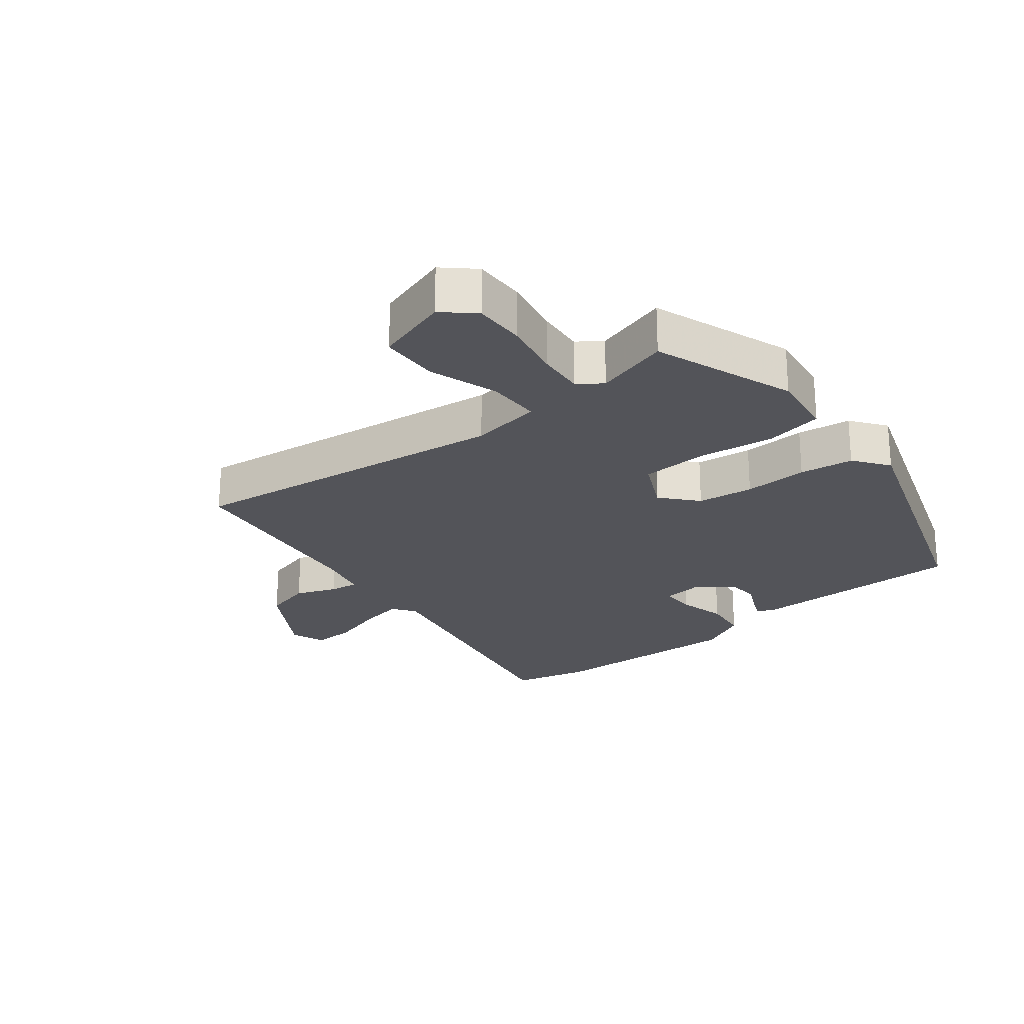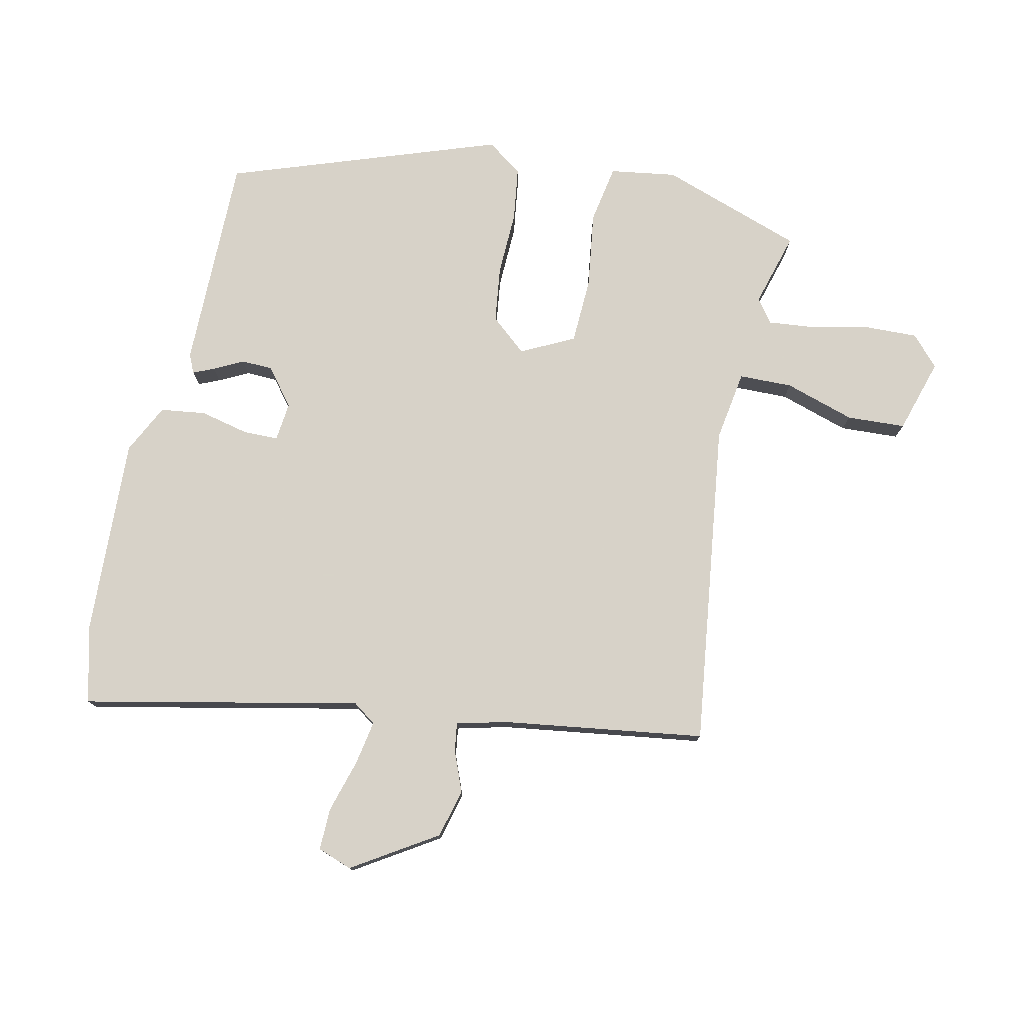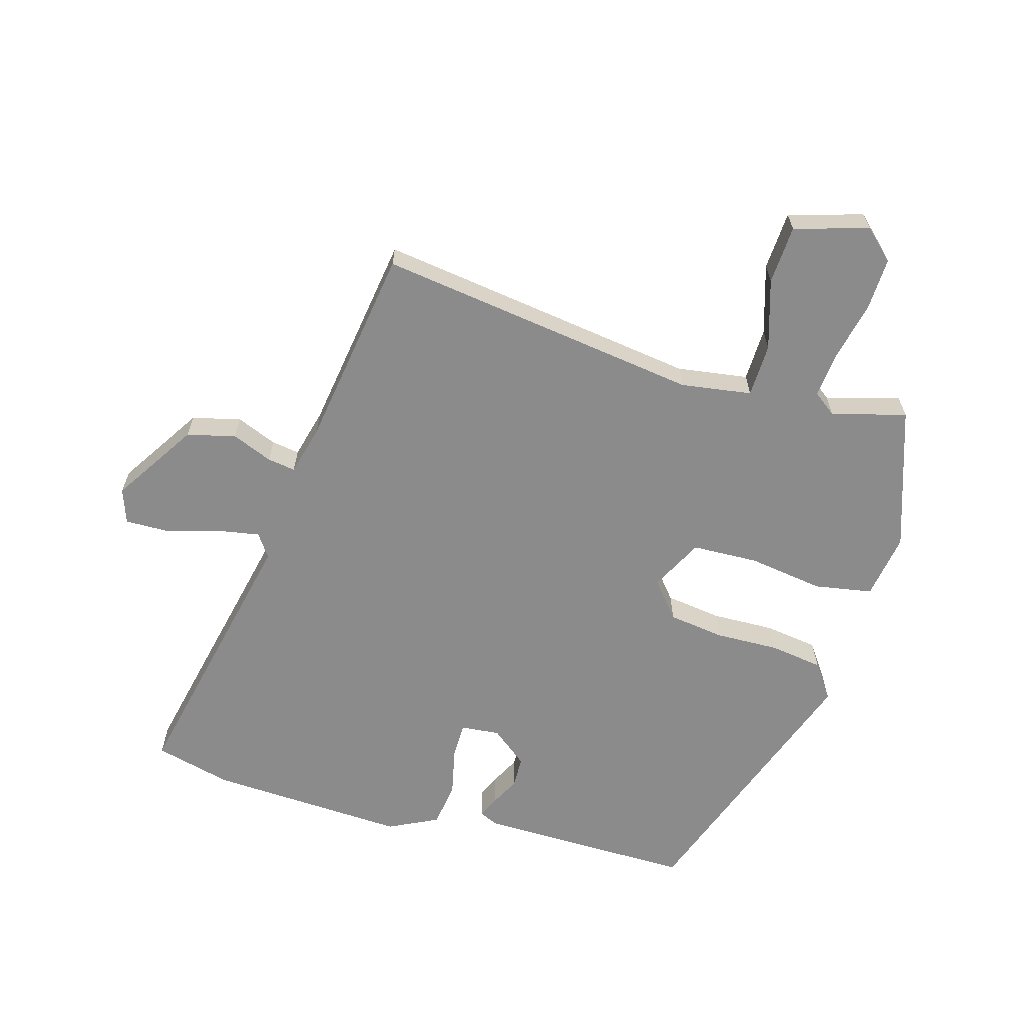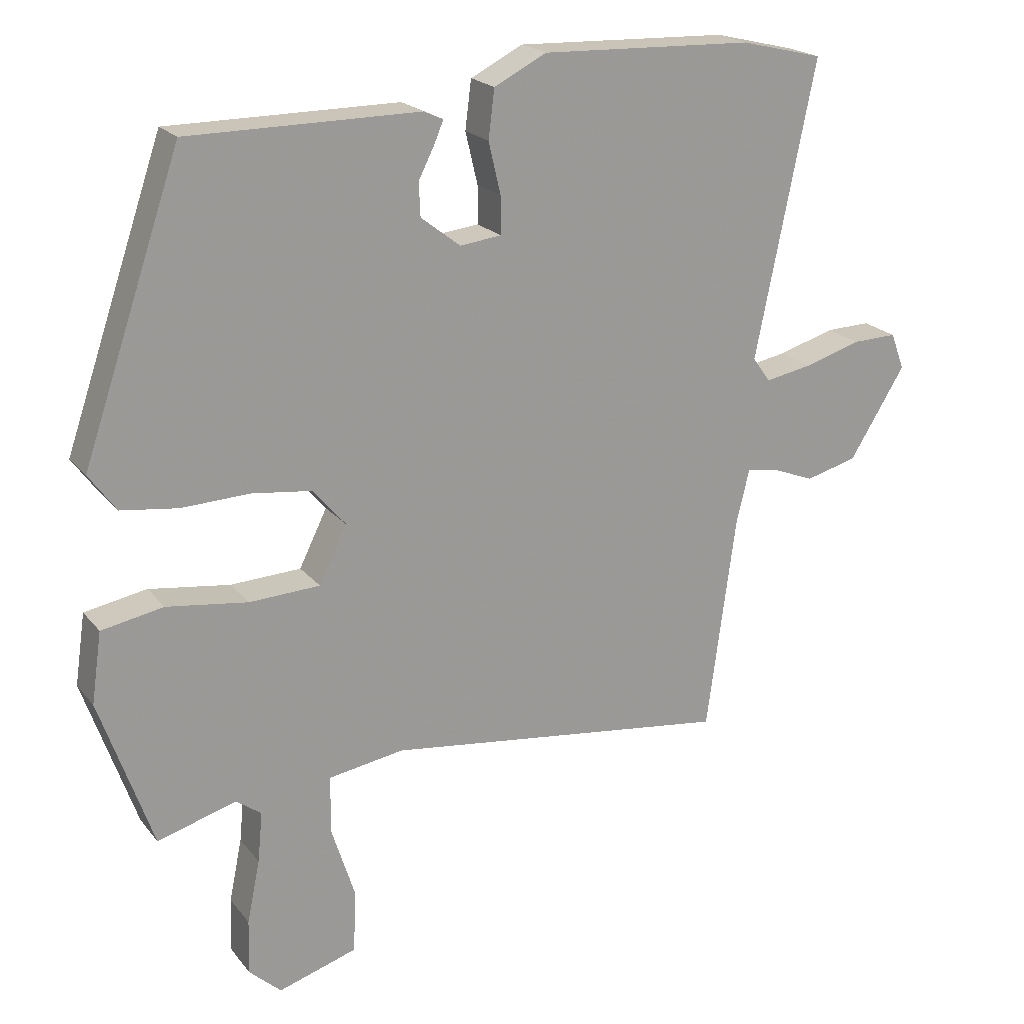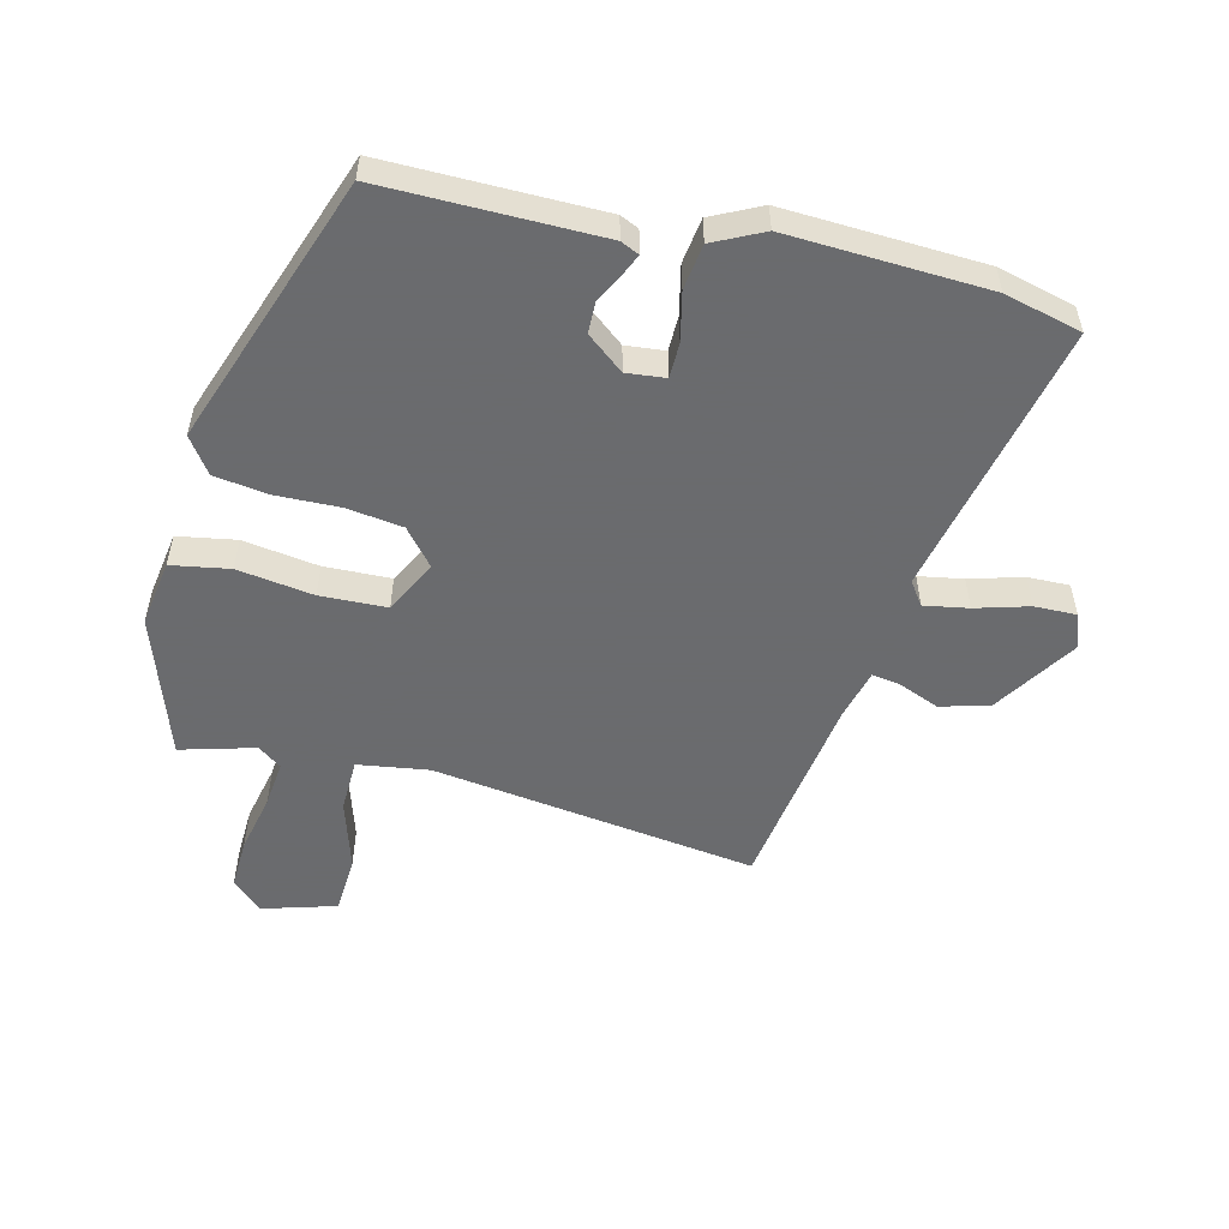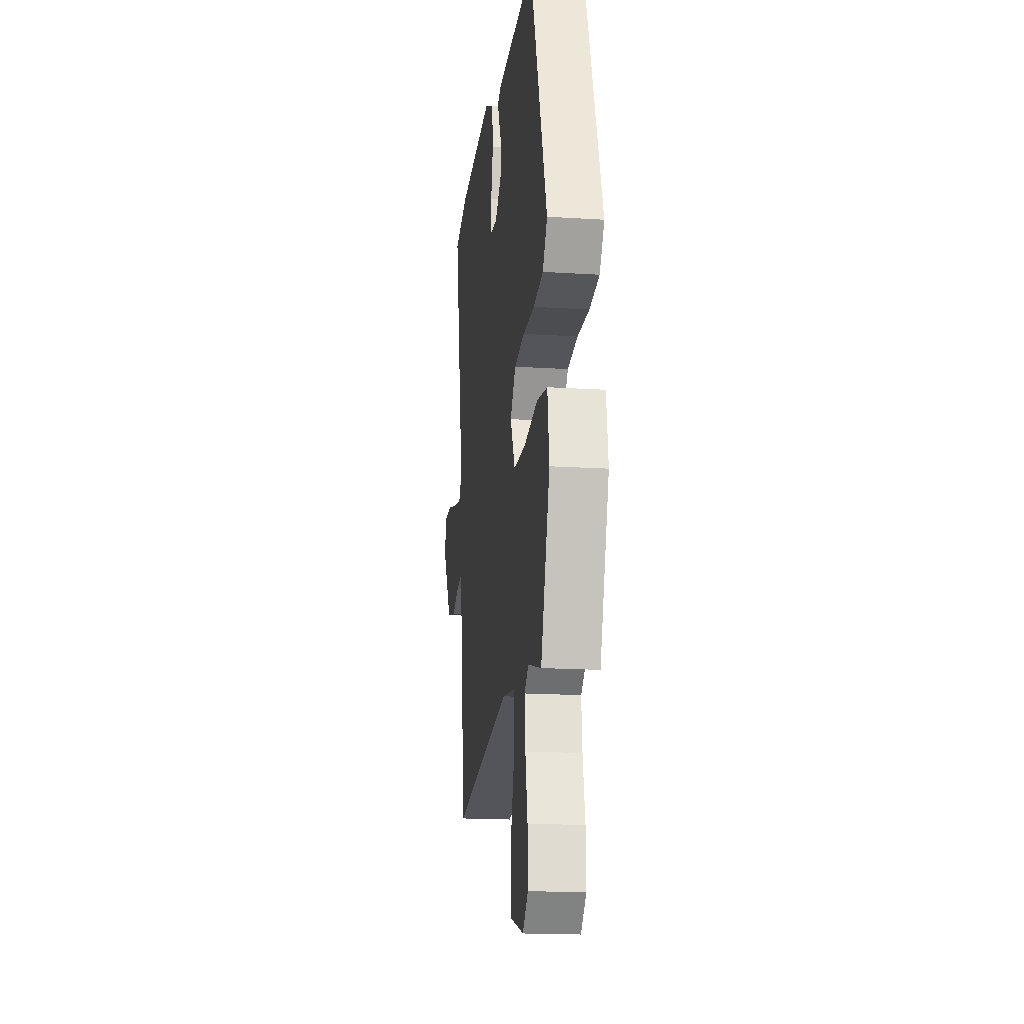
<metadata>
{"format":"obj","ext":"obj","renderer":"f3d","projection":"perspective","resolution":1024,"background":"white","views":[{"elev":-23.7,"azim":-141.3,"up":"+Y"},{"elev":77.3,"azim":101.9,"up":"+Y"},{"elev":-63.9,"azim":163.2,"up":"+Y"},{"elev":20.5,"azim":-27.1,"up":"+Z"},{"elev":-53.3,"azim":-14.6,"up":"+Y"},{"elev":-18.0,"azim":-97.0,"up":"+Z"}]}
</metadata>
<code>
v 0.438 0.07 0.515
v 0.559 0.07 0.486
v 0.471 0.07 0.053
v 0.497 0.07 0.017
v 0.566 0.07 0.03
v 0.649 0.07 0.055
v 0.715 0.07 0.057
v 0.735 0.07 0.003
v 0.653 0.07 -0.129
v 0.577 0.07 -0.149
v 0.513 0.07 -0.124
v 0.469 0.07 -0.118
v 0.45 0.07 -0.196
v 0.407 0.07 -0.514
v -0.102 0.07 -0.45
v -0.213 0.07 -0.468
v -0.214 0.07 -0.552
v -0.179 0.07 -0.661
v -0.183 0.07 -0.753
v -0.299 0.07 -0.789
v -0.346 0.07 -0.746
v -0.344 0.07 -0.665
v -0.325 0.07 -0.573
v -0.318 0.07 -0.499
v -0.355 0.07 -0.472
v -0.471 0.07 -0.506
v -0.549 0.07 -0.284
v -0.534 0.07 -0.18
v -0.443 0.07 -0.163
v -0.324 0.07 -0.179
v -0.22 0.07 -0.174
v -0.179 0.07 -0.091
v -0.227 0.07 -0.035
v -0.315 0.07 -0.024
v -0.415 0.07 -0.028
v -0.499 0.07 -0.017
v -0.539 0.07 0.038
v -0.394 0.07 0.463
v -0.055 0.07 0.464
v -0.026 0.07 0.451
v -0.04 0.07 0.418
v -0.063 0.07 0.372
v -0.061 0.07 0.323
v -0.003 0.07 0.278
v 0.058 0.07 0.285
v 0.058 0.07 0.34
v 0.04 0.07 0.416
v 0.049 0.07 0.487
v 0.126 0.07 0.526
v 0.438 0 0.515
v 0.559 0 0.486
v 0.471 0 0.053
v 0.497 0 0.017
v 0.566 0 0.03
v 0.649 0 0.055
v 0.715 0 0.057
v 0.735 0 0.003
v 0.653 0 -0.129
v 0.577 0 -0.149
v 0.513 0 -0.124
v 0.469 0 -0.118
v 0.45 0 -0.196
v 0.407 0 -0.514
v -0.102 0 -0.45
v -0.213 0 -0.468
v -0.214 0 -0.552
v -0.179 0 -0.661
v -0.183 0 -0.753
v -0.299 0 -0.789
v -0.346 0 -0.746
v -0.344 0 -0.665
v -0.325 0 -0.573
v -0.318 0 -0.499
v -0.355 0 -0.472
v -0.471 0 -0.506
v -0.549 0 -0.284
v -0.534 0 -0.18
v -0.443 0 -0.163
v -0.324 0 -0.179
v -0.22 0 -0.174
v -0.179 0 -0.091
v -0.227 0 -0.035
v -0.315 0 -0.024
v -0.415 0 -0.028
v -0.499 0 -0.017
v -0.539 0 0.038
v -0.394 0 0.463
v -0.055 0 0.464
v -0.026 0 0.451
v -0.04 0 0.418
v -0.063 0 0.372
v -0.061 0 0.323
v -0.003 0 0.278
v 0.058 0 0.285
v 0.058 0 0.34
v 0.04 0 0.416
v 0.049 0 0.487
v 0.126 0 0.526
f 1 2 3
f 49 1 3
f 48 49 3
f 47 48 3
f 46 47 3
f 45 46 3 4
f 44 45 4
f 40 41 42
f 39 40 42
f 38 39 42
f 37 38 42
f 36 37 42
f 35 36 42
f 34 35 42
f 33 34 42 43
f 32 33 43 44
f 28 29 30
f 27 28 30
f 26 27 30
f 25 26 30
f 24 25 30 31
f 23 24 31 32
f 21 22 23
f 20 21 23
f 19 20 23
f 18 19 23
f 17 18 23
f 16 17 23
f 13 14 15
f 12 13 15 16
f 9 10 11
f 8 9 11
f 7 8 11
f 6 7 11
f 5 6 11
f 4 5 11 12
f 44 4 12 16
f 16 23 32 44
f 52 51 50
f 52 50 98
f 52 98 97
f 52 97 96
f 52 96 95
f 53 52 95 94
f 53 94 93
f 91 90 89
f 91 89 88
f 91 88 87
f 91 87 86
f 91 86 85
f 91 85 84
f 91 84 83
f 92 91 83 82
f 93 92 82 81
f 79 78 77
f 79 77 76
f 79 76 75
f 79 75 74
f 80 79 74 73
f 81 80 73 72
f 72 71 70
f 72 70 69
f 72 69 68
f 72 68 67
f 72 67 66
f 72 66 65
f 64 63 62
f 65 64 62 61
f 60 59 58
f 60 58 57
f 60 57 56
f 60 56 55
f 60 55 54
f 61 60 54 53
f 65 61 53 93
f 93 81 72 65
f 1 50 51 2
f 2 51 52 3
f 3 52 53 4
f 4 53 54 5
f 5 54 55 6
f 6 55 56 7
f 7 56 57 8
f 8 57 58 9
f 9 58 59 10
f 10 59 60 11
f 11 60 61 12
f 12 61 62 13
f 13 62 63 14
f 14 63 64 15
f 15 64 65 16
f 16 65 66 17
f 17 66 67 18
f 18 67 68 19
f 19 68 69 20
f 20 69 70 21
f 21 70 71 22
f 22 71 72 23
f 23 72 73 24
f 24 73 74 25
f 25 74 75 26
f 26 75 76 27
f 27 76 77 28
f 28 77 78 29
f 29 78 79 30
f 30 79 80 31
f 31 80 81 32
f 32 81 82 33
f 33 82 83 34
f 34 83 84 35
f 35 84 85 36
f 36 85 86 37
f 37 86 87 38
f 38 87 88 39
f 39 88 89 40
f 40 89 90 41
f 41 90 91 42
f 42 91 92 43
f 43 92 93 44
f 44 93 94 45
f 45 94 95 46
f 46 95 96 47
f 47 96 97 48
f 48 97 98 49
f 49 98 50 1

</code>
